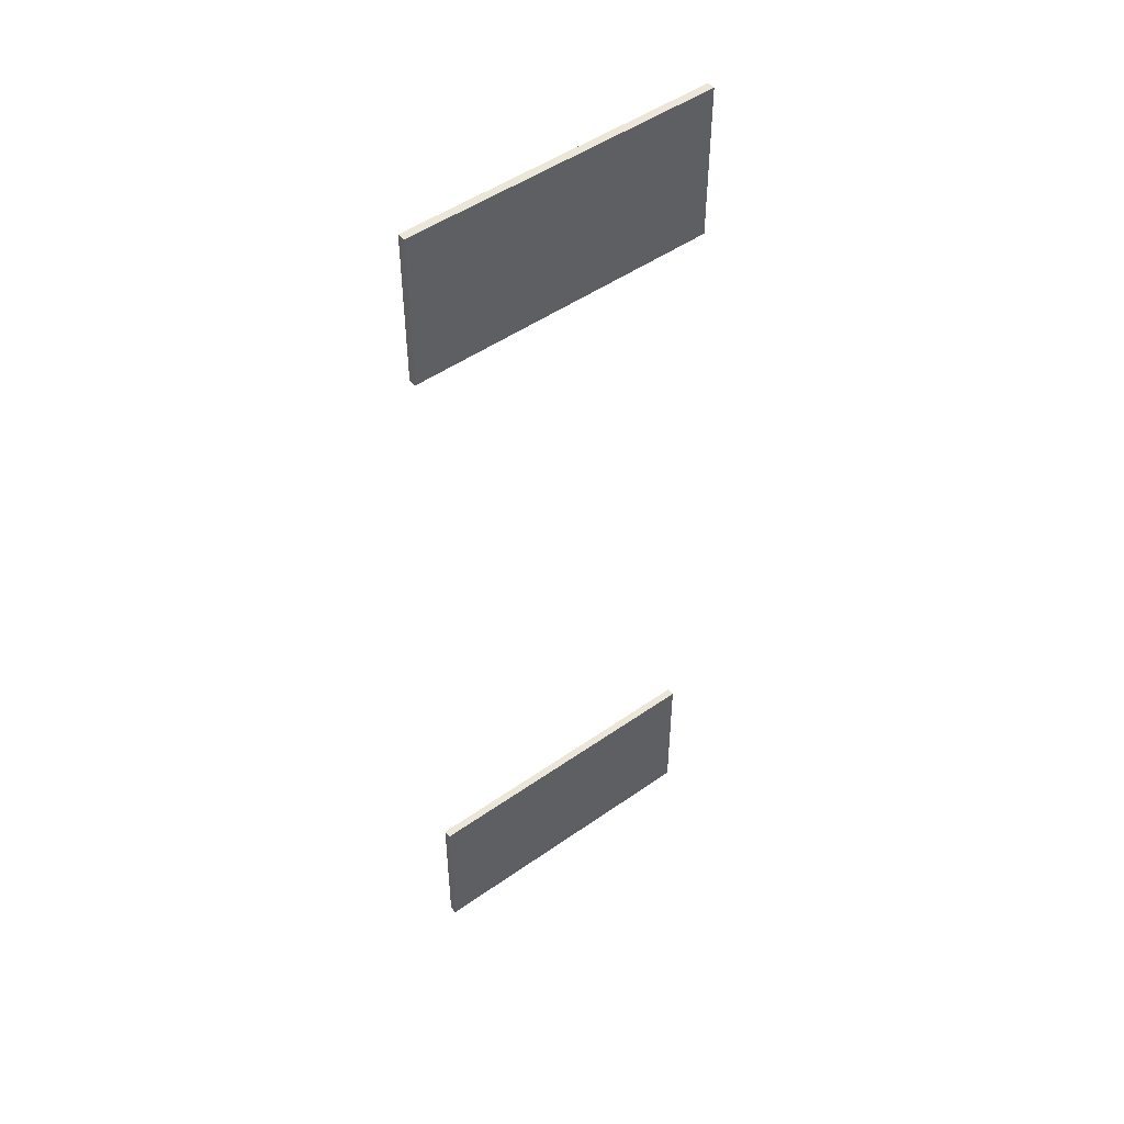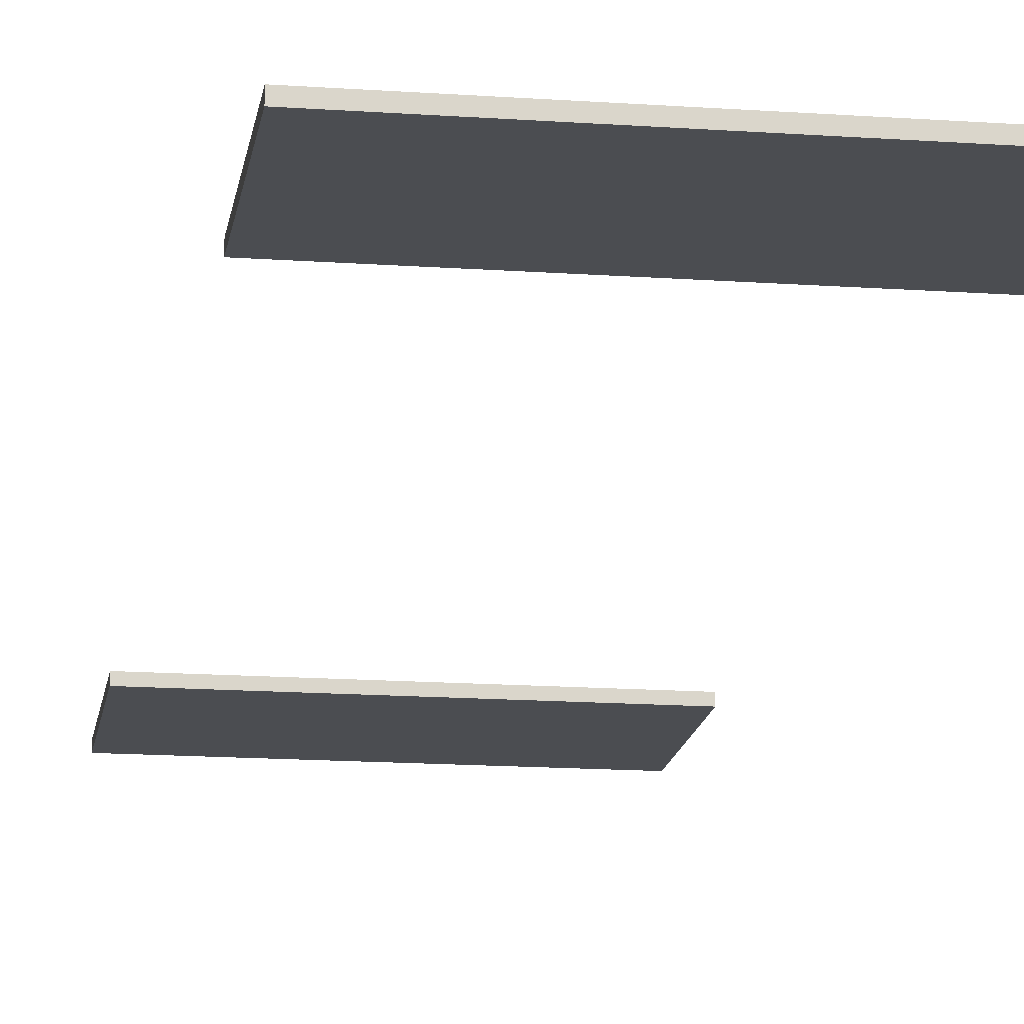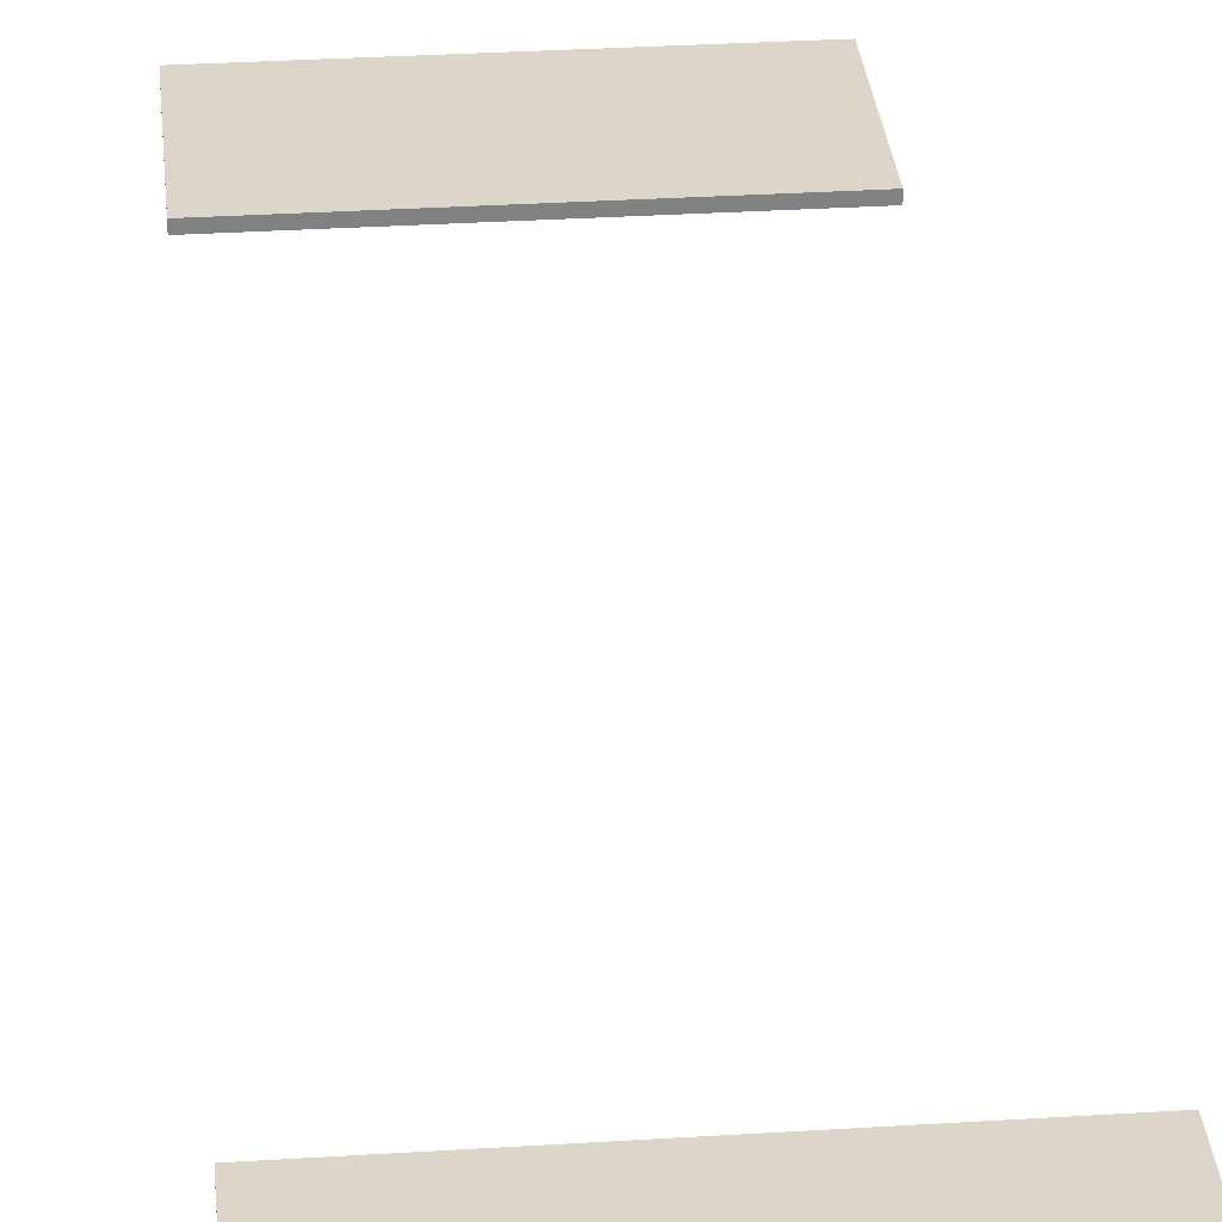
<metadata>
{"format":"obj","ext":"obj","renderer":"f3d","projection":"perspective","resolution":1024,"background":"white","views":[{"elev":49.4,"azim":-37.8,"up":"+Z"},{"elev":-15.7,"azim":171.6,"up":"+Y"},{"elev":30.1,"azim":174.7,"up":"+Y"}]}
</metadata>
<code>
v -1.65 2 24
v -1.65 2 25.5
v -1.65 2.075 25.5
v -1.65 2.075 24
v 1.35 2 24
v -1.65 2 24
v -1.65 2.075 24
v 1.35 2.075 24
v 1.35 2 25.5
v 1.35 2 24
v 1.35 2.075 24
v 1.35 2.075 25.5
v -1.65 2 25.5
v 1.35 2 25.5
v 1.35 2.075 25.5
v -1.65 2.075 25.5
v -1.65 2.075 25.5
v 1.35 2.075 25.5
v 1.35 2.075 24
v -1.65 2.075 24
v 1.35 2 25.5
v -1.65 2 25.5
v -1.65 2 24
v 1.35 2 24
v -1.65 2 16
v -1.65 2 17.5
v -1.65 2.075 17.5
v -1.65 2.075 16
v 1.35 2 16
v -1.65 2 16
v -1.65 2.075 16
v 1.35 2.075 16
v 1.35 2 17.5
v 1.35 2 16
v 1.35 2.075 16
v 1.35 2.075 17.5
v -1.65 2 17.5
v 1.35 2 17.5
v 1.35 2.075 17.5
v -1.65 2.075 17.5
v -1.65 2.075 17.5
v 1.35 2.075 17.5
v 1.35 2.075 16
v -1.65 2.075 16
v 1.35 2 17.5
v -1.65 2 17.5
v -1.65 2 16
v 1.35 2 16
g ed8a5d76-e2a7-11ea-85f5-54bf646e7e1f
f 1 2 4
f 4 2 3
g ed8aab8a-e2a7-11ea-a724-54bf646e7e1f
f 5 6 8
f 8 6 7
g ed8ad29a-e2a7-11ea-95fb-54bf646e7e1f
f 9 10 12
f 12 10 11
g ed8b20b8-e2a7-11ea-9d13-54bf646e7e1f
f 13 14 16
f 16 14 15
g ed8b6edc-e2a7-11ea-a55d-54bf646e7e1f
f 18 19 17
f 17 19 20
g ed8bbd08-e2a7-11ea-a601-54bf646e7e1f
f 21 22 24
f 24 22 23
g ed8c325c-e2a7-11ea-9c84-54bf646e7e1f
f 25 26 28
f 28 26 27
g ed8ca778-e2a7-11ea-b486-54bf646e7e1f
f 29 30 32
f 32 30 31
g ed8cf5a4-e2a7-11ea-9889-54bf646e7e1f
f 33 34 36
f 36 34 35
g ed8db900-e2a7-11ea-8df4-54bf646e7e1f
f 37 38 40
f 40 38 39
g ed8e5550-e2a7-11ea-ae66-54bf646e7e1f
f 42 43 41
f 41 43 44
g ed8eca82-e2a7-11ea-9426-54bf646e7e1f
f 45 46 48
f 48 46 47

</code>
